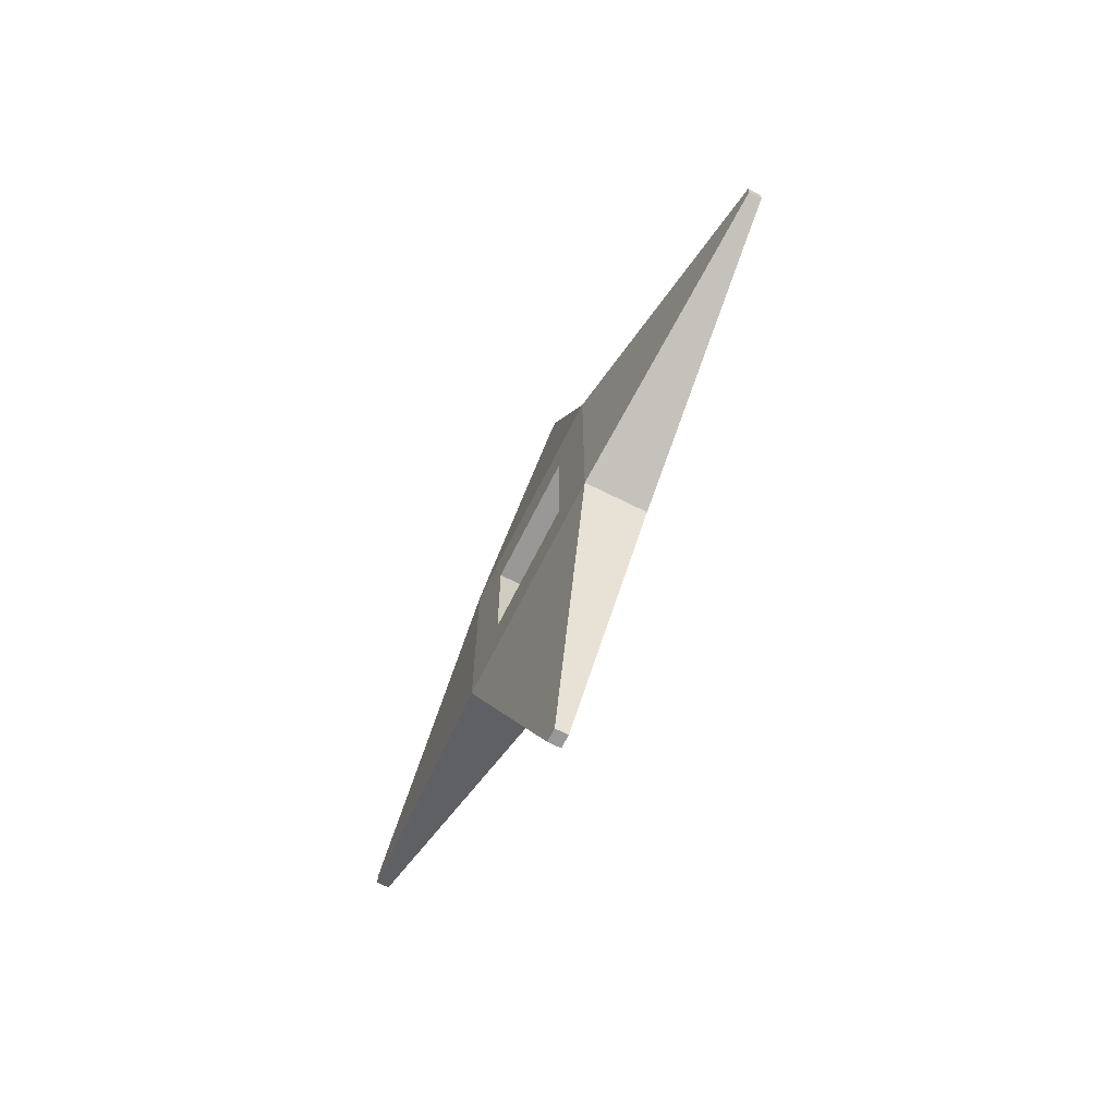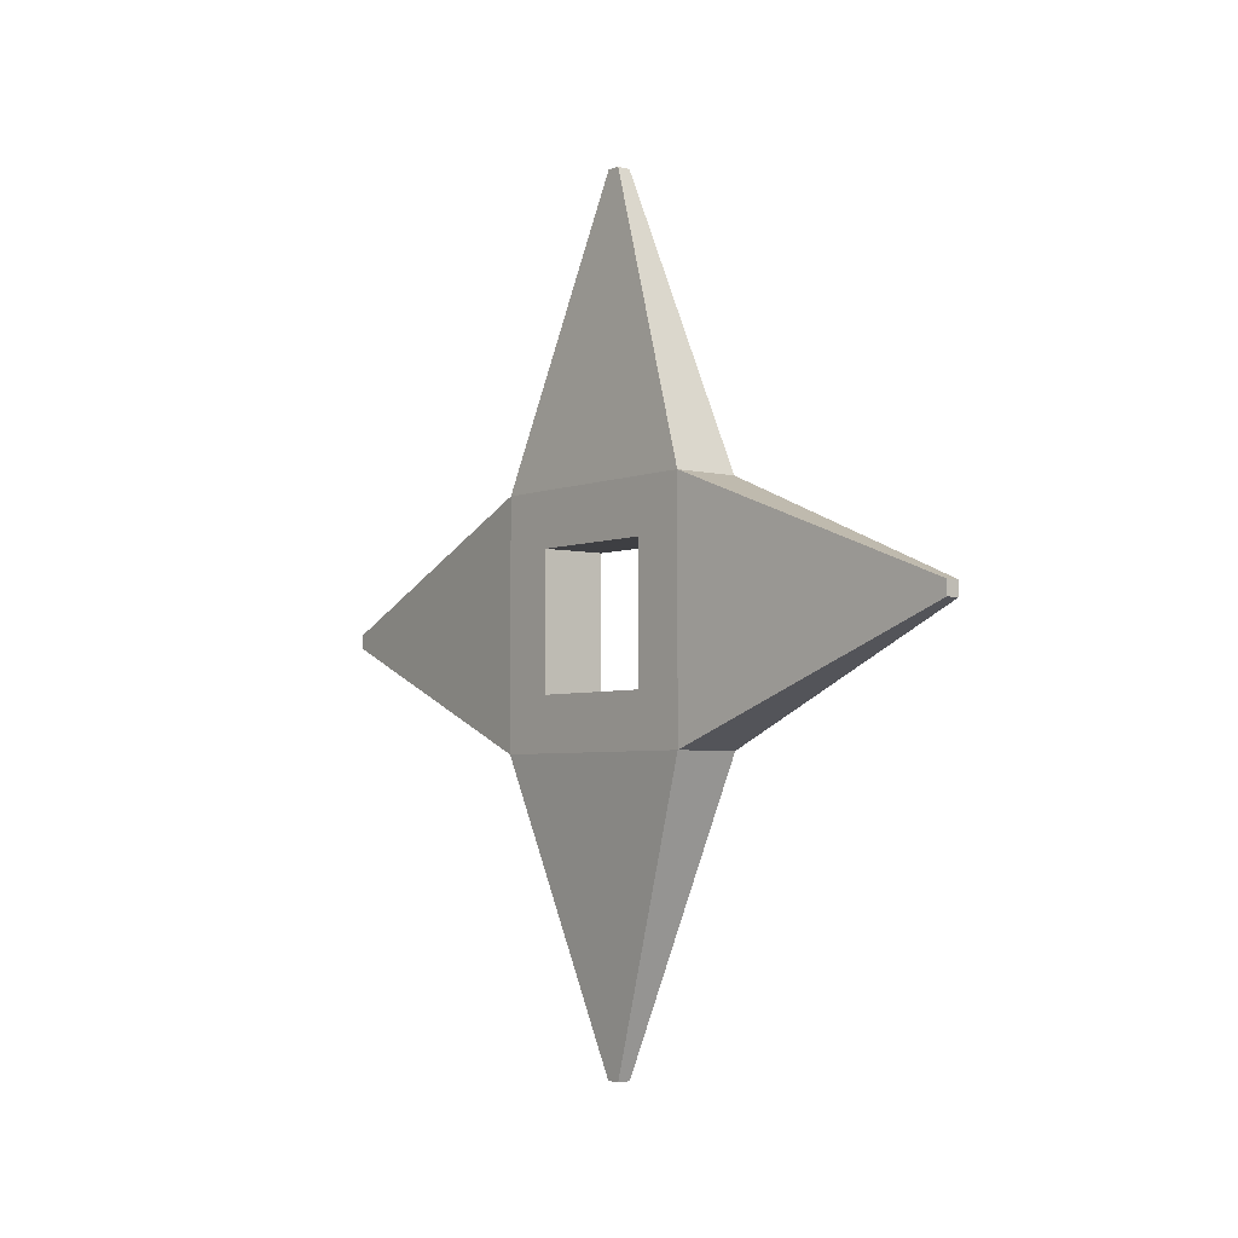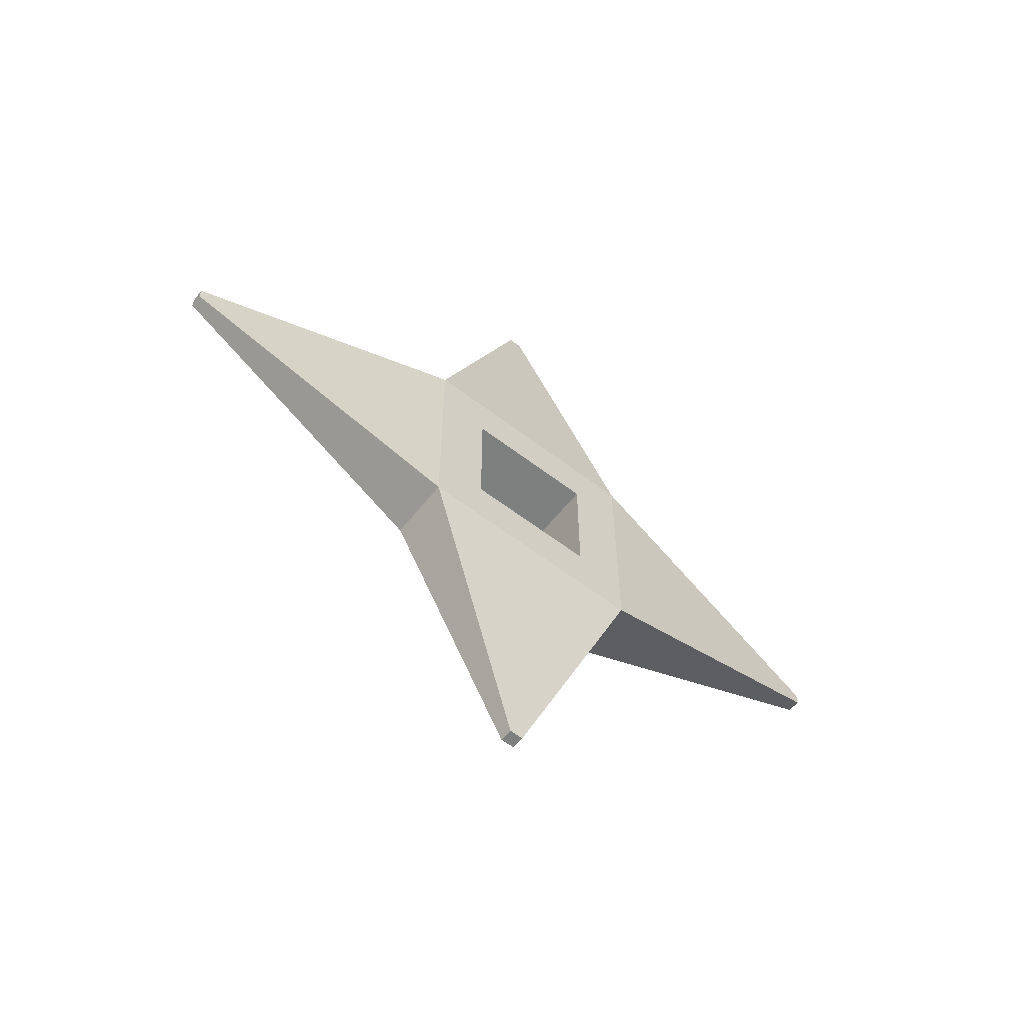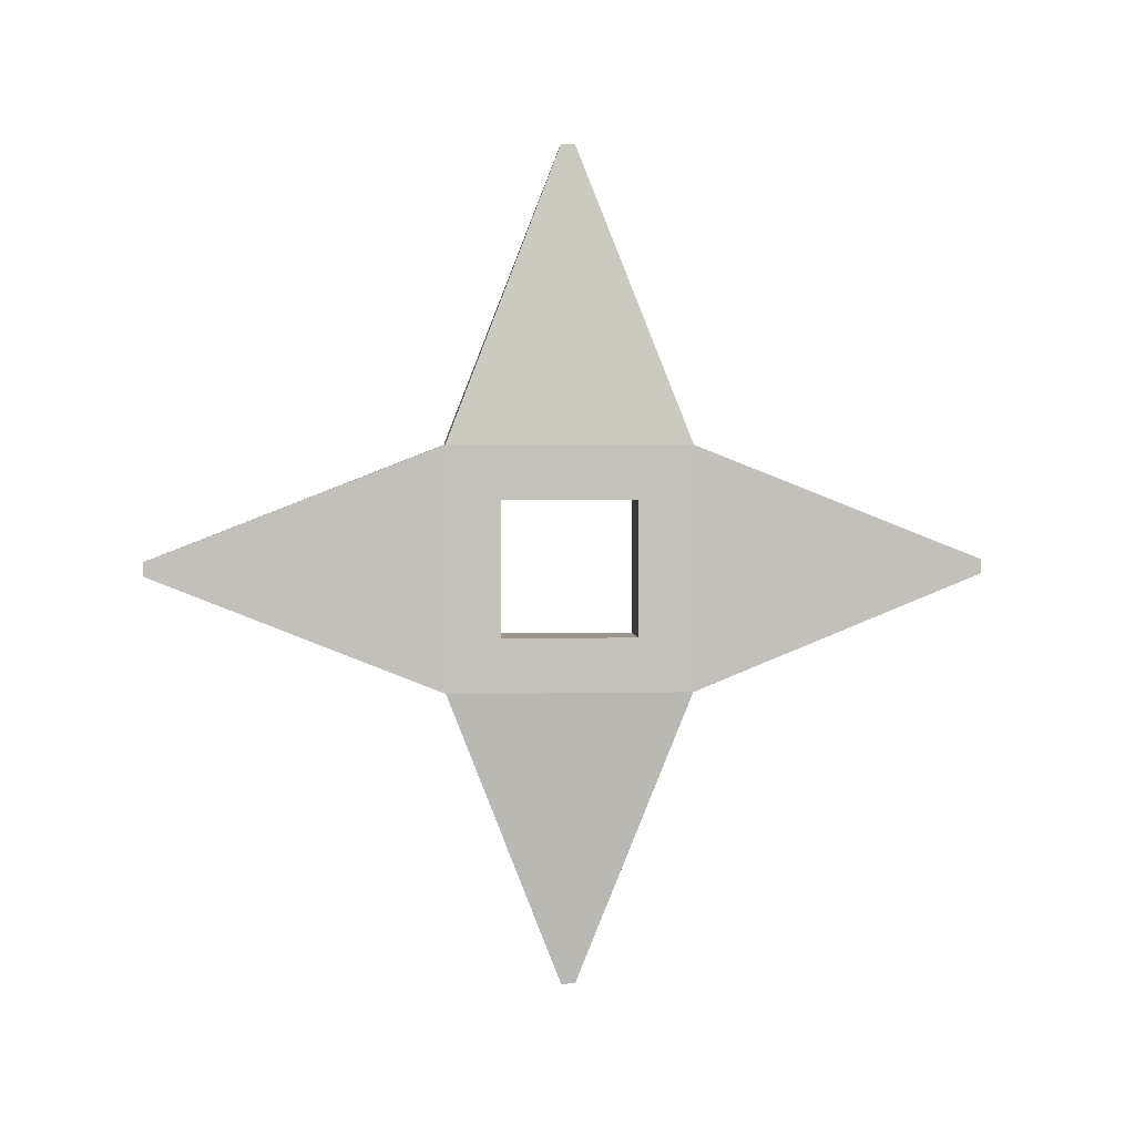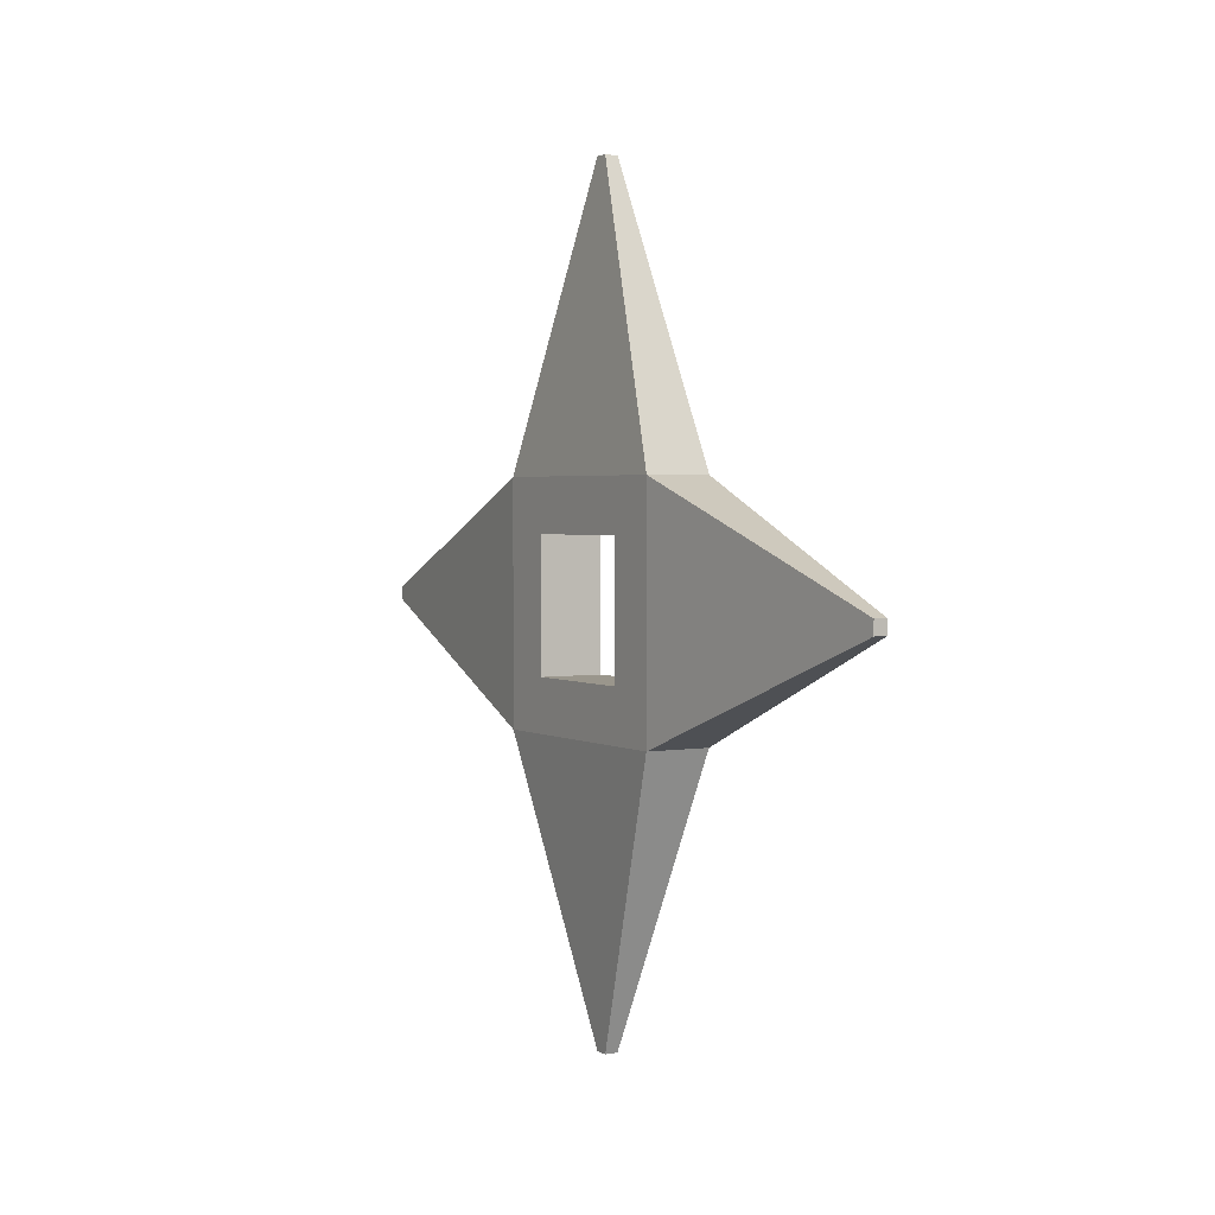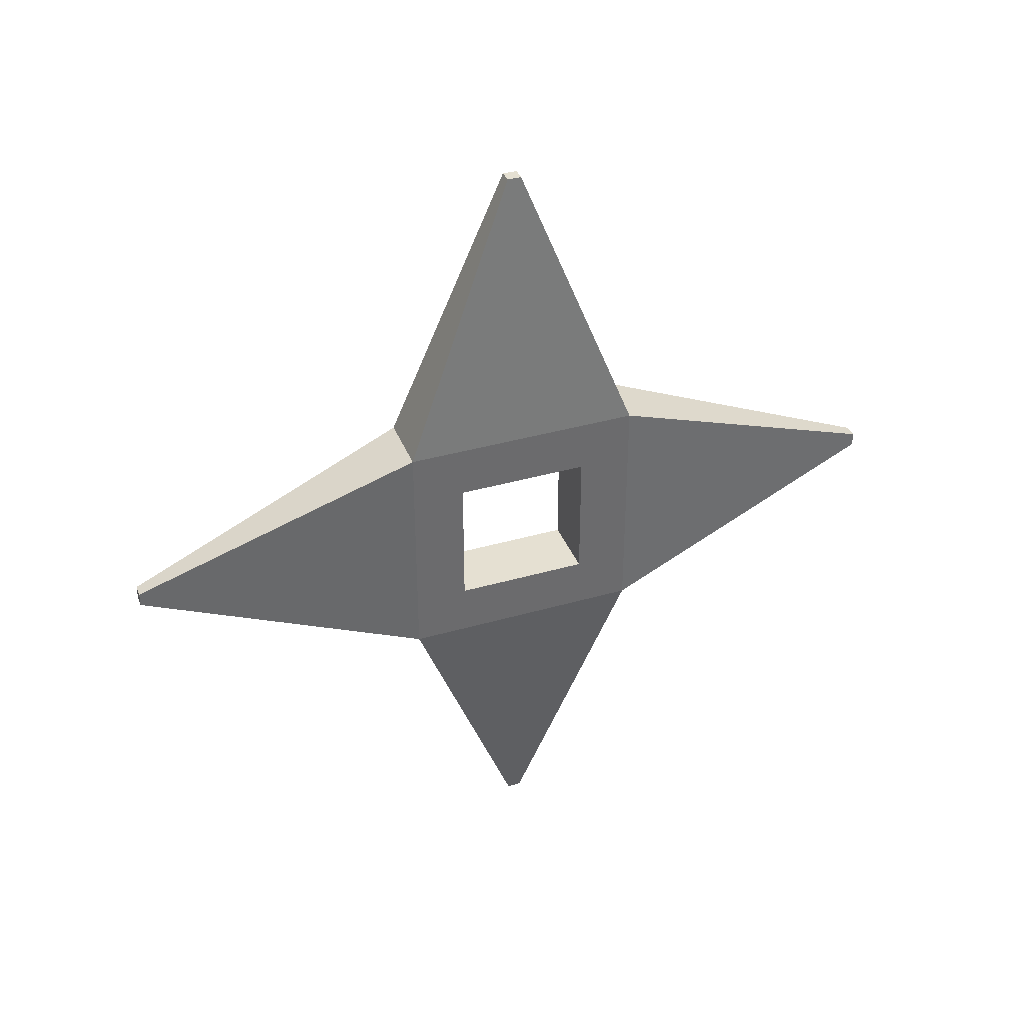
<metadata>
{"format":"obj","ext":"obj","renderer":"f3d","projection":"perspective","resolution":1024,"background":"white","views":[{"elev":-68.7,"azim":153.3,"up":"+Z"},{"elev":-4.3,"azim":-38.8,"up":"+Y"},{"elev":-59.6,"azim":-128.2,"up":"+Z"},{"elev":2.9,"azim":-94.5,"up":"+Y"},{"elev":2.5,"azim":-30.9,"up":"+Z"},{"elev":37.7,"azim":-110.2,"up":"+Z"}]}
</metadata>
<code>
v -0.009773 -0.03608 0.03608
v -0.009773 -0.03608 -0.03608
v 0.009773 -0.03608 0.03608
v 0.009773 -0.03608 -0.03608
v 0.009773 0.03608 0.03608
v 0.009773 0.03608 -0.03608
v -0.009773 0.03608 0.03608
v -0.009773 0.03608 -0.03608
v -0.001965 -0.1233 0.002076
v -0.001965 -0.1233 -0.002077
v 0.001965 -0.1233 -0.002077
v 0.001965 -0.1233 0.002076
v 0.001965 0.1233 0.002076
v 0.001965 0.1233 -0.002077
v -0.001965 0.1233 -0.002077
v -0.001965 0.1233 0.002076
v -0.001965 0.002077 -0.1233
v -0.001965 -0.002077 -0.1233
v 0.001965 0.002077 -0.1233
v 0.001965 -0.002077 -0.1233
v -0.001965 0.002077 0.1233
v -0.001965 -0.002077 0.1233
v 0.001965 -0.002077 0.1233
v 0.001965 0.002077 0.1233
v 0.009773 -0.02005 0.02005
v 0.009773 -0.02005 -0.02005
v 0.009773 0.02005 -0.02005
v 0.009773 0.02005 0.02005
v -0.009773 0.02005 0.02005
v -0.009773 0.02005 -0.02005
v -0.009773 -0.02005 -0.02005
v -0.009773 -0.02005 0.02005
f 9 10 11 12
f 13 14 15 16
f 18 17 19 20
f 21 22 23 24
f 1 2 10 9
f 2 4 11 10
f 4 3 12 11
f 3 1 9 12
f 5 6 14 13
f 6 8 15 14
f 8 7 16 15
f 7 5 13 16
f 2 8 17 18
f 8 6 19 17
f 6 4 20 19
f 4 2 18 20
f 7 1 22 21
f 1 3 23 22
f 3 5 24 23
f 5 7 21 24
f 3 4 26 25
f 4 6 27 26
f 6 5 28 27
f 5 3 25 28
f 7 8 30 29
f 8 2 31 30
f 2 1 32 31
f 1 7 29 32
f 27 28 29 30
f 28 25 32 29
f 27 30 31 26
f 26 31 32 25

</code>
